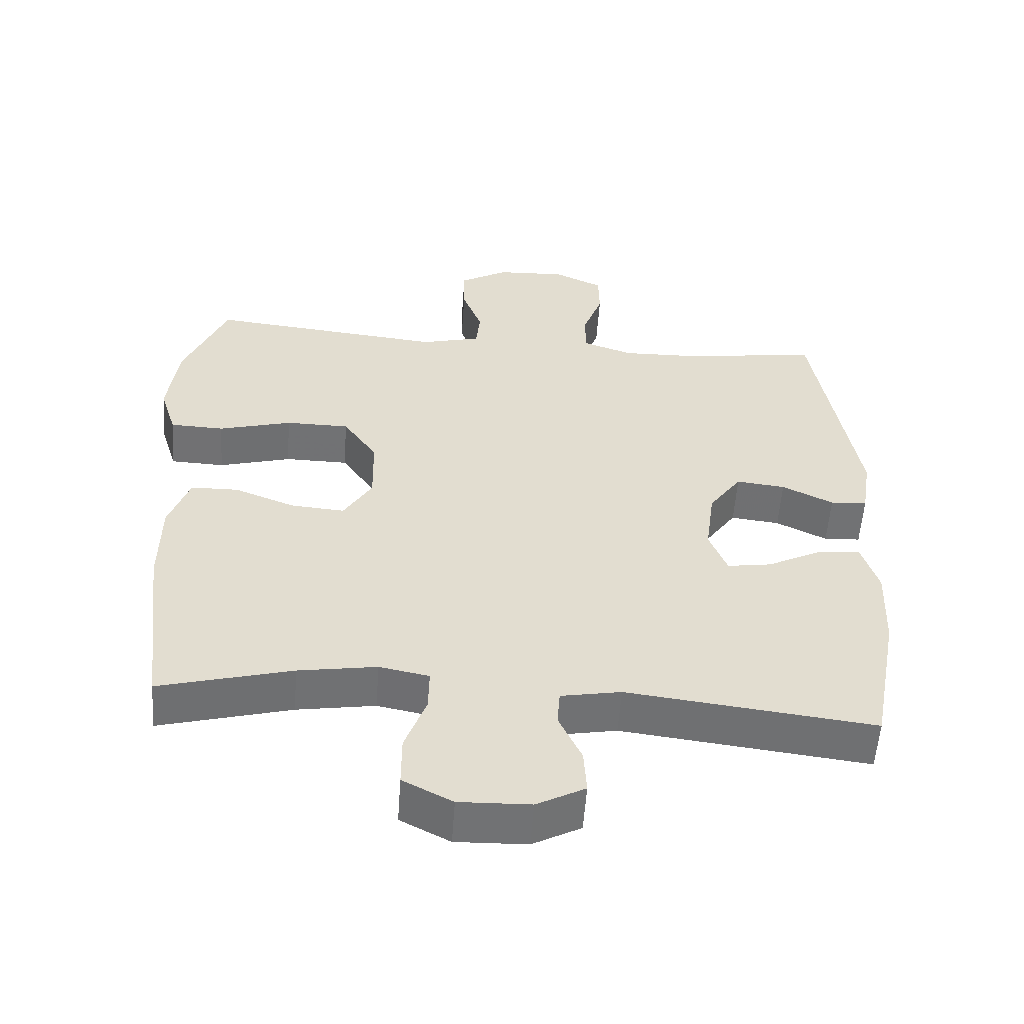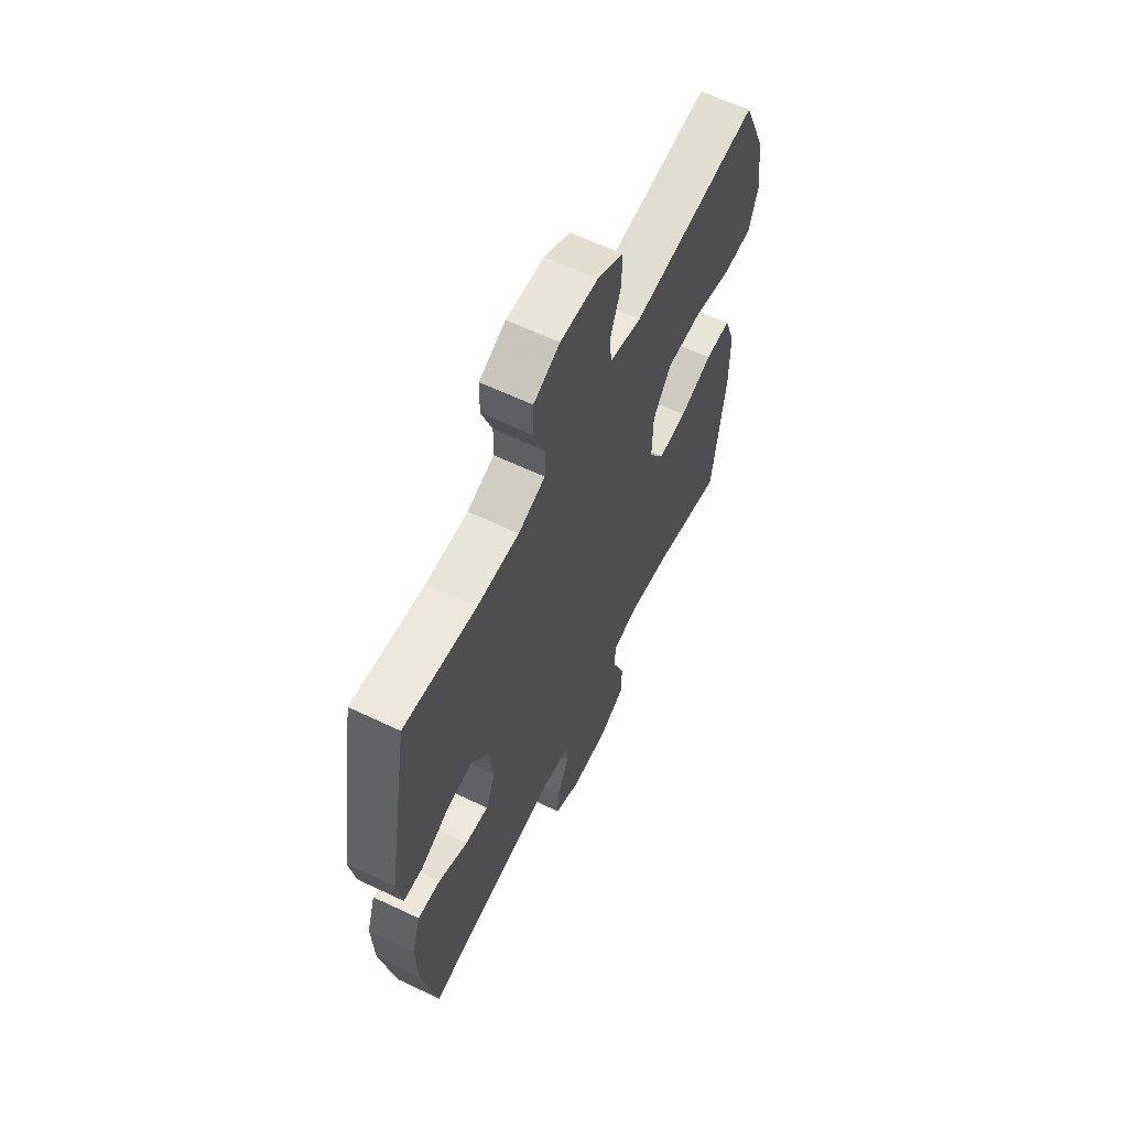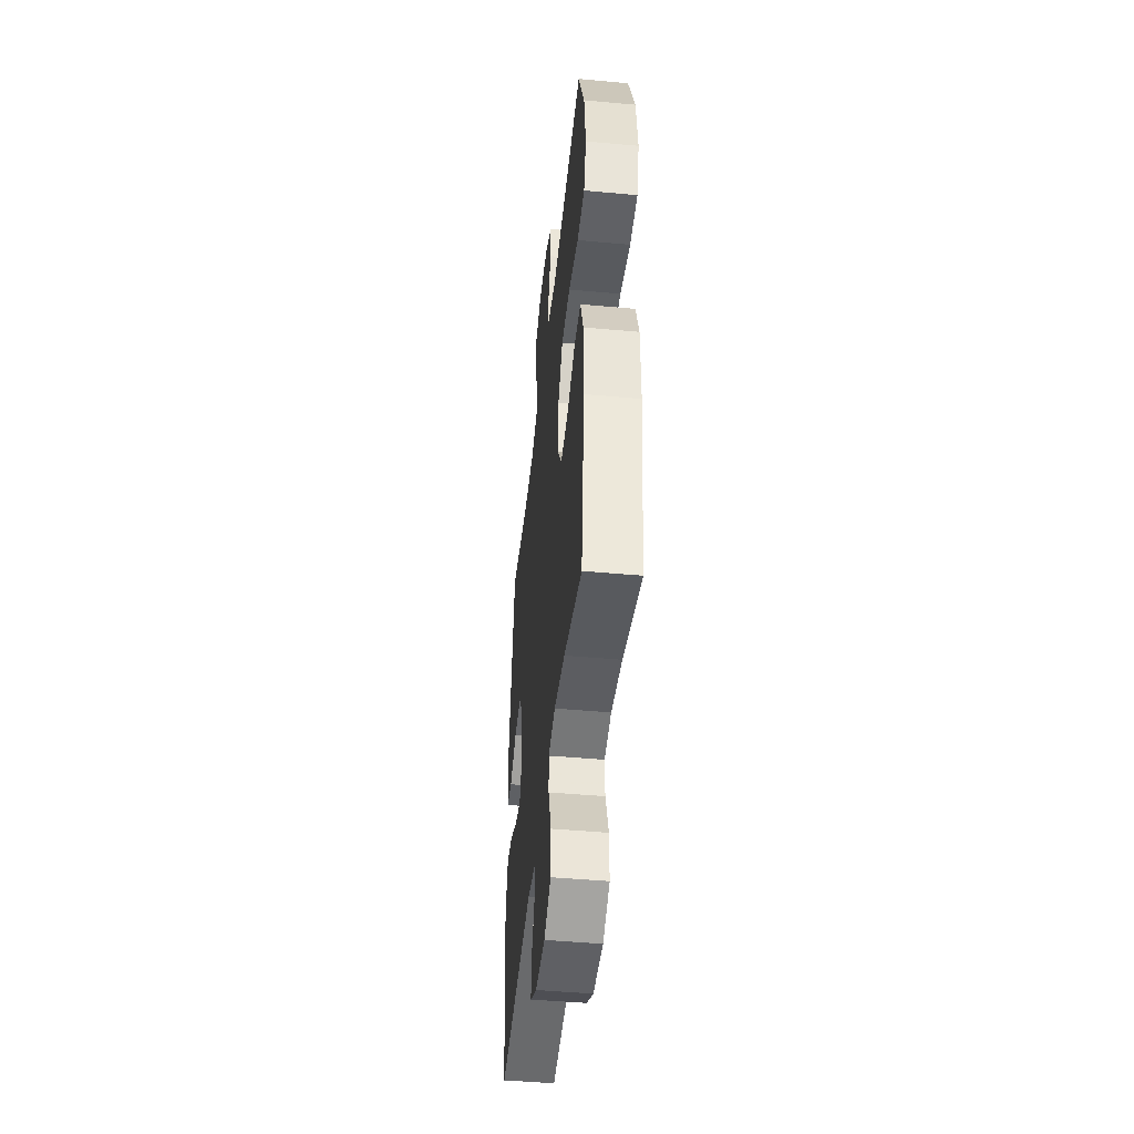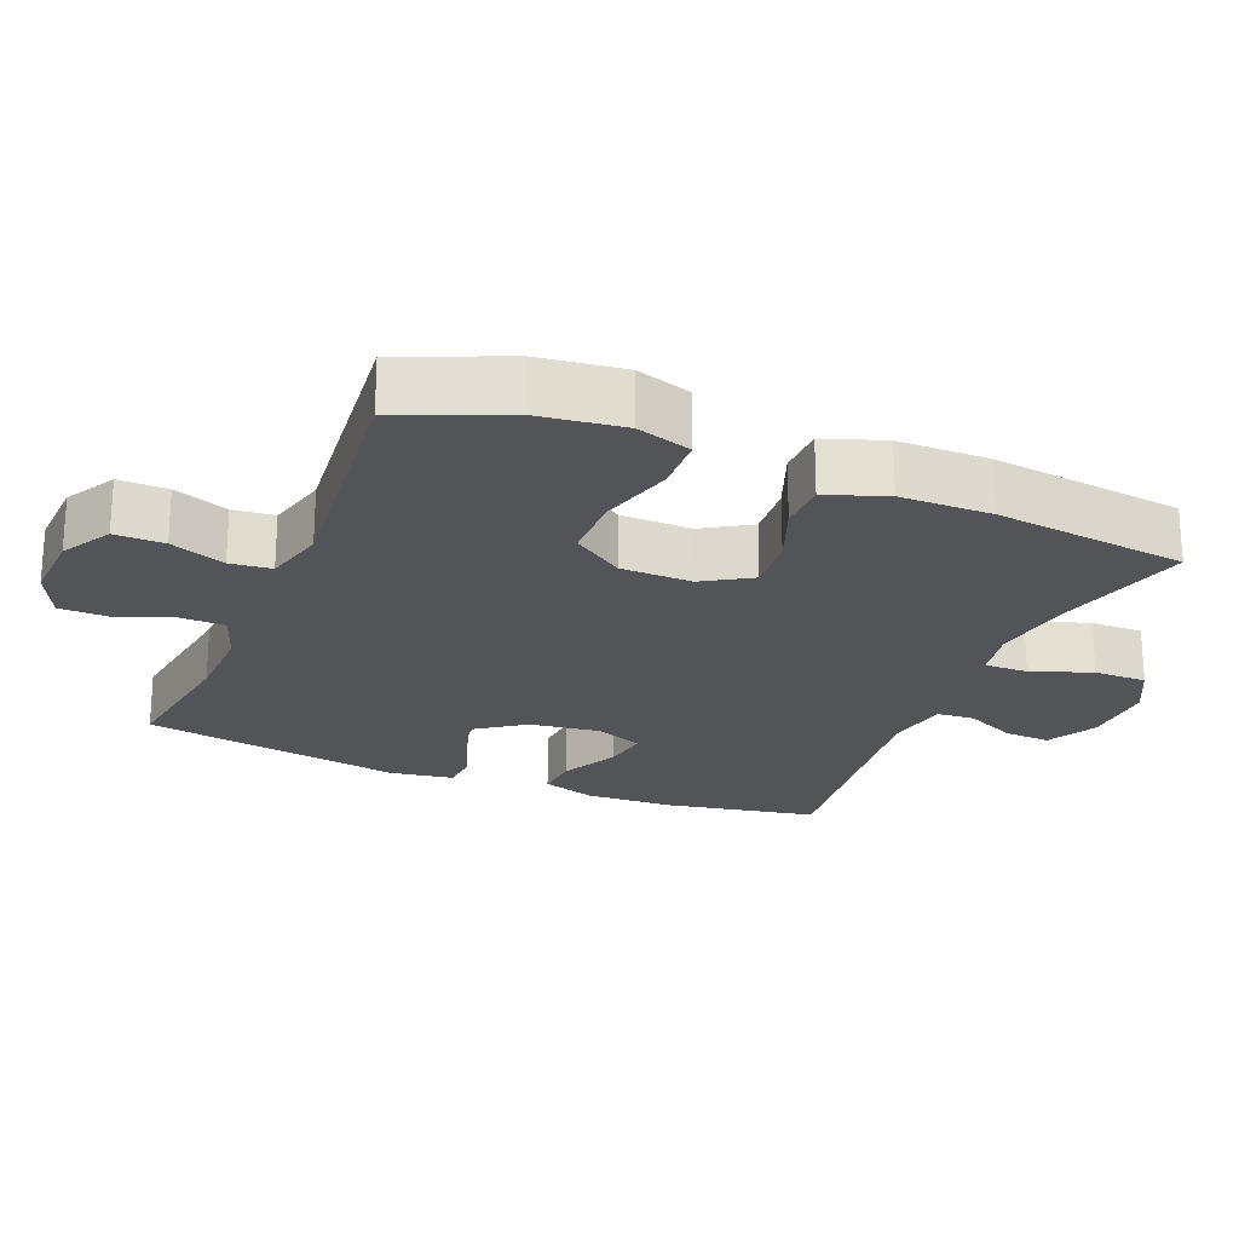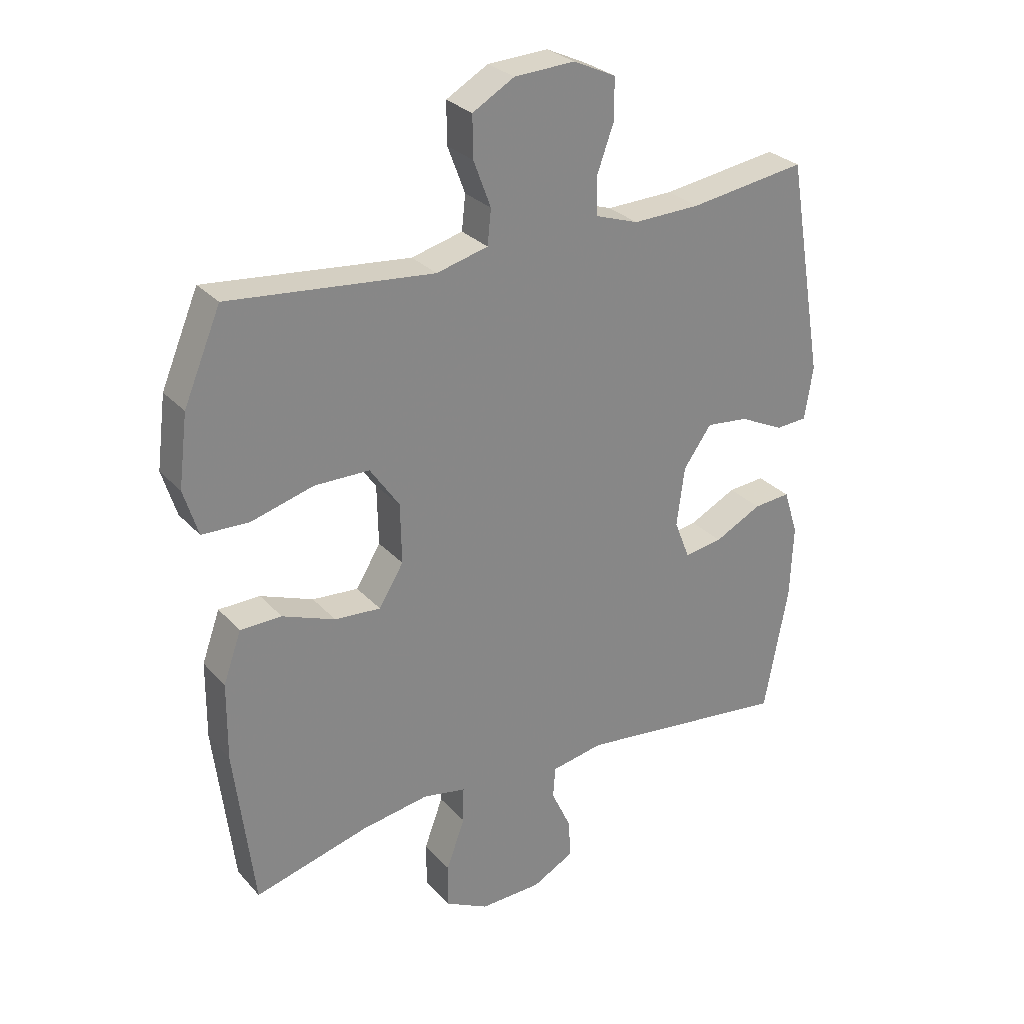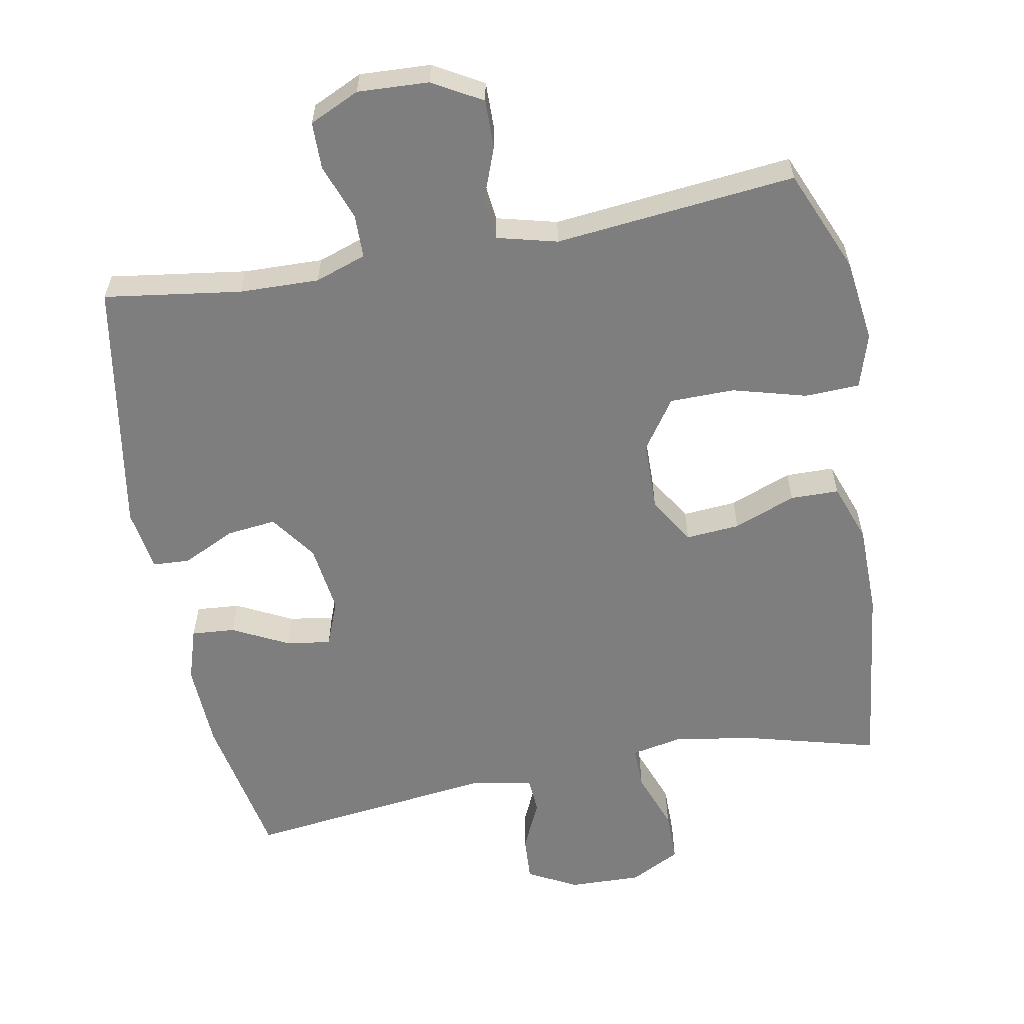
<metadata>
{"format":"obj","ext":"obj","renderer":"f3d","projection":"perspective","resolution":1024,"background":"white","views":[{"elev":-55.4,"azim":176.0,"up":"+Z"},{"elev":62.3,"azim":-64.2,"up":"+Z"},{"elev":-46.0,"azim":84.0,"up":"+Z"},{"elev":-22.8,"azim":67.6,"up":"+Y"},{"elev":28.4,"azim":147.1,"up":"+Z"},{"elev":-59.4,"azim":10.6,"up":"+Y"}]}
</metadata>
<code>
v 0.5 0.07 -0.5
v 0.309 0.07 -0.449
v 0.196 0.07 -0.431
v 0.124 0.07 -0.445
v 0.125 0.07 -0.506
v 0.156 0.07 -0.59
v 0.156 0.07 -0.664
v 0.084 0.07 -0.701
v -0.019 0.07 -0.698
v -0.089 0.07 -0.661
v -0.085 0.07 -0.596
v -0.052 0.07 -0.525
v -0.056 0.07 -0.473
v -0.143 0.07 -0.457
v -0.5 0.07 -0.5
v -0.54 0.07 -0.287
v -0.545 0.07 -0.164
v -0.521 0.07 -0.088
v -0.459 0.07 -0.093
v -0.38 0.07 -0.133
v -0.316 0.07 -0.143
v -0.29 0.07 -0.077
v -0.303 0.07 0.022
v -0.35 0.07 0.088
v -0.421 0.07 0.08
v -0.495 0.07 0.044
v -0.548 0.07 0.047
v -0.562 0.07 0.136
v -0.5 0.07 0.5
v -0.305 0.07 0.472
v -0.192 0.07 0.469
v -0.119 0.07 0.494
v -0.118 0.07 0.556
v -0.147 0.07 0.636
v -0.146 0.07 0.703
v -0.075 0.07 0.736
v 0.026 0.07 0.731
v 0.096 0.07 0.691
v 0.095 0.07 0.622
v 0.066 0.07 0.545
v 0.072 0.07 0.487
v 0.158 0.07 0.465
v 0.5 0.07 0.5
v 0.562 0.07 0.353
v 0.577 0.07 0.234
v 0.553 0.07 0.157
v 0.475 0.07 0.154
v 0.37 0.07 0.183
v 0.278 0.07 0.182
v 0.229 0.07 0.111
v 0.227 0.07 0.011
v 0.268 0.07 -0.056
v 0.345 0.07 -0.05
v 0.433 0.07 -0.016
v 0.502 0.07 -0.017
v 0.532 0.07 -0.101
v 0.533 0.07 -0.23
v 0.5 0 -0.5
v 0.309 0 -0.449
v 0.196 0 -0.431
v 0.124 0 -0.445
v 0.125 0 -0.506
v 0.156 0 -0.59
v 0.156 0 -0.664
v 0.084 0 -0.701
v -0.019 0 -0.698
v -0.089 0 -0.661
v -0.085 0 -0.596
v -0.052 0 -0.525
v -0.056 0 -0.473
v -0.143 0 -0.457
v -0.5 0 -0.5
v -0.54 0 -0.287
v -0.545 0 -0.164
v -0.521 0 -0.088
v -0.459 0 -0.093
v -0.38 0 -0.133
v -0.316 0 -0.143
v -0.29 0 -0.077
v -0.303 0 0.022
v -0.35 0 0.088
v -0.421 0 0.08
v -0.495 0 0.044
v -0.548 0 0.047
v -0.562 0 0.136
v -0.5 0 0.5
v -0.305 0 0.472
v -0.192 0 0.469
v -0.119 0 0.494
v -0.118 0 0.556
v -0.147 0 0.636
v -0.146 0 0.703
v -0.075 0 0.736
v 0.026 0 0.731
v 0.096 0 0.691
v 0.095 0 0.622
v 0.066 0 0.545
v 0.072 0 0.487
v 0.158 0 0.465
v 0.5 0 0.5
v 0.562 0 0.353
v 0.577 0 0.234
v 0.553 0 0.157
v 0.475 0 0.154
v 0.37 0 0.183
v 0.278 0 0.182
v 0.229 0 0.111
v 0.227 0 0.011
v 0.268 0 -0.056
v 0.345 0 -0.05
v 0.433 0 -0.016
v 0.502 0 -0.017
v 0.532 0 -0.101
v 0.533 0 -0.23
f 56 57 1 2
f 53 54 55 56
f 52 53 56 2
f 51 52 2 3
f 50 51 3 4
f 45 46 47 48
f 45 48 49
f 42 43 44 45
f 41 42 45 49
f 37 38 39 40
f 37 40 41
f 36 37 41
f 33 34 35 36
f 32 33 36 41
f 31 32 41 49
f 27 28 29 30
f 25 26 27 30
f 24 25 30 31
f 23 24 31 49
f 17 18 19 20
f 17 20 21
f 14 15 16 17
f 13 14 17 21
f 9 10 11 12
f 9 12 13
f 8 9 13
f 5 6 7 8
f 4 5 8 13
f 50 4 13 21
f 22 23 49 50
f 21 22 50
f 59 58 114 113
f 113 112 111 110
f 59 113 110 109
f 60 59 109 108
f 61 60 108 107
f 105 104 103 102
f 106 105 102
f 102 101 100 99
f 106 102 99 98
f 97 96 95 94
f 98 97 94
f 98 94 93
f 93 92 91 90
f 98 93 90 89
f 106 98 89 88
f 87 86 85 84
f 87 84 83 82
f 88 87 82 81
f 106 88 81 80
f 77 76 75 74
f 78 77 74
f 74 73 72 71
f 78 74 71 70
f 69 68 67 66
f 70 69 66
f 70 66 65
f 65 64 63 62
f 70 65 62 61
f 78 70 61 107
f 107 106 80 79
f 107 79 78
f 1 58 59 2
f 2 59 60 3
f 3 60 61 4
f 4 61 62 5
f 5 62 63 6
f 6 63 64 7
f 7 64 65 8
f 8 65 66 9
f 9 66 67 10
f 10 67 68 11
f 11 68 69 12
f 12 69 70 13
f 13 70 71 14
f 14 71 72 15
f 15 72 73 16
f 16 73 74 17
f 17 74 75 18
f 18 75 76 19
f 19 76 77 20
f 20 77 78 21
f 21 78 79 22
f 22 79 80 23
f 23 80 81 24
f 24 81 82 25
f 25 82 83 26
f 26 83 84 27
f 27 84 85 28
f 28 85 86 29
f 29 86 87 30
f 30 87 88 31
f 31 88 89 32
f 32 89 90 33
f 33 90 91 34
f 34 91 92 35
f 35 92 93 36
f 36 93 94 37
f 37 94 95 38
f 38 95 96 39
f 39 96 97 40
f 40 97 98 41
f 41 98 99 42
f 42 99 100 43
f 43 100 101 44
f 44 101 102 45
f 45 102 103 46
f 46 103 104 47
f 47 104 105 48
f 48 105 106 49
f 49 106 107 50
f 50 107 108 51
f 51 108 109 52
f 52 109 110 53
f 53 110 111 54
f 54 111 112 55
f 55 112 113 56
f 56 113 114 57
f 57 114 58 1

</code>
